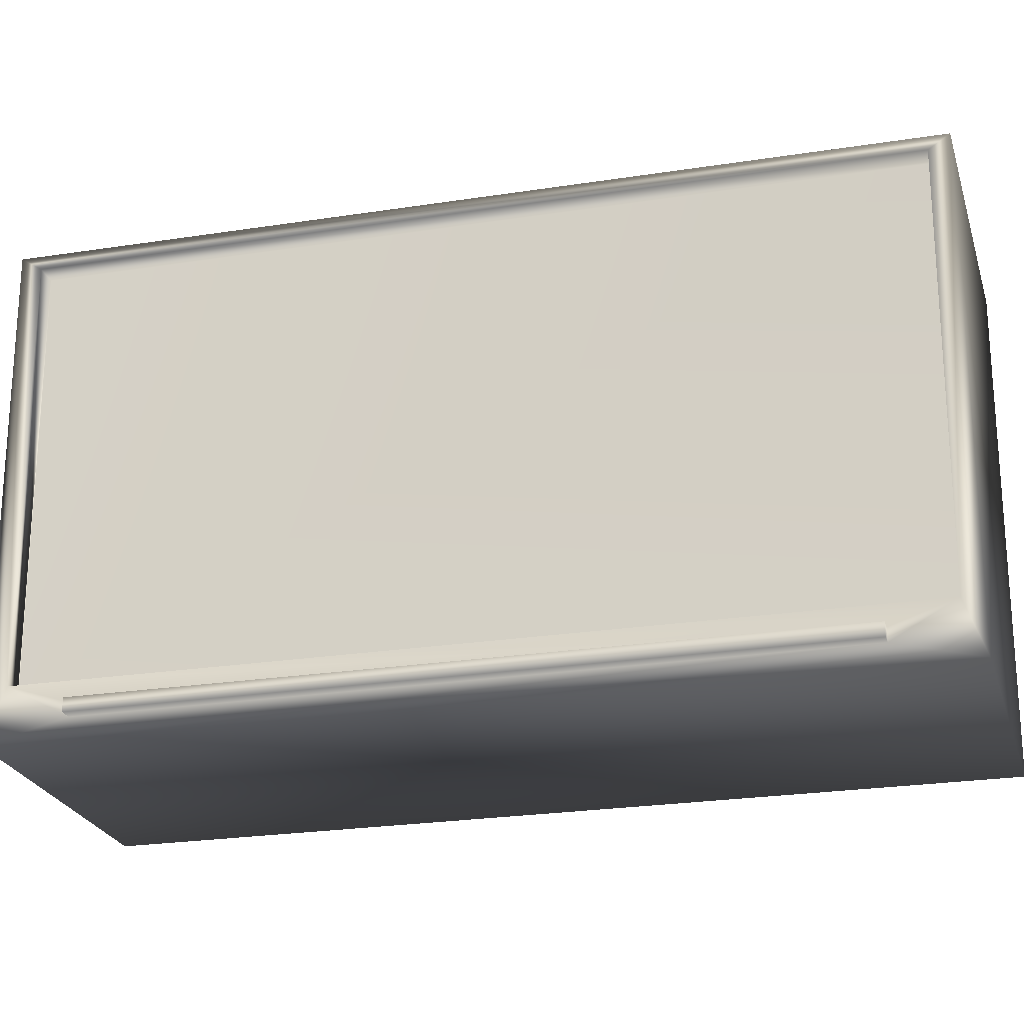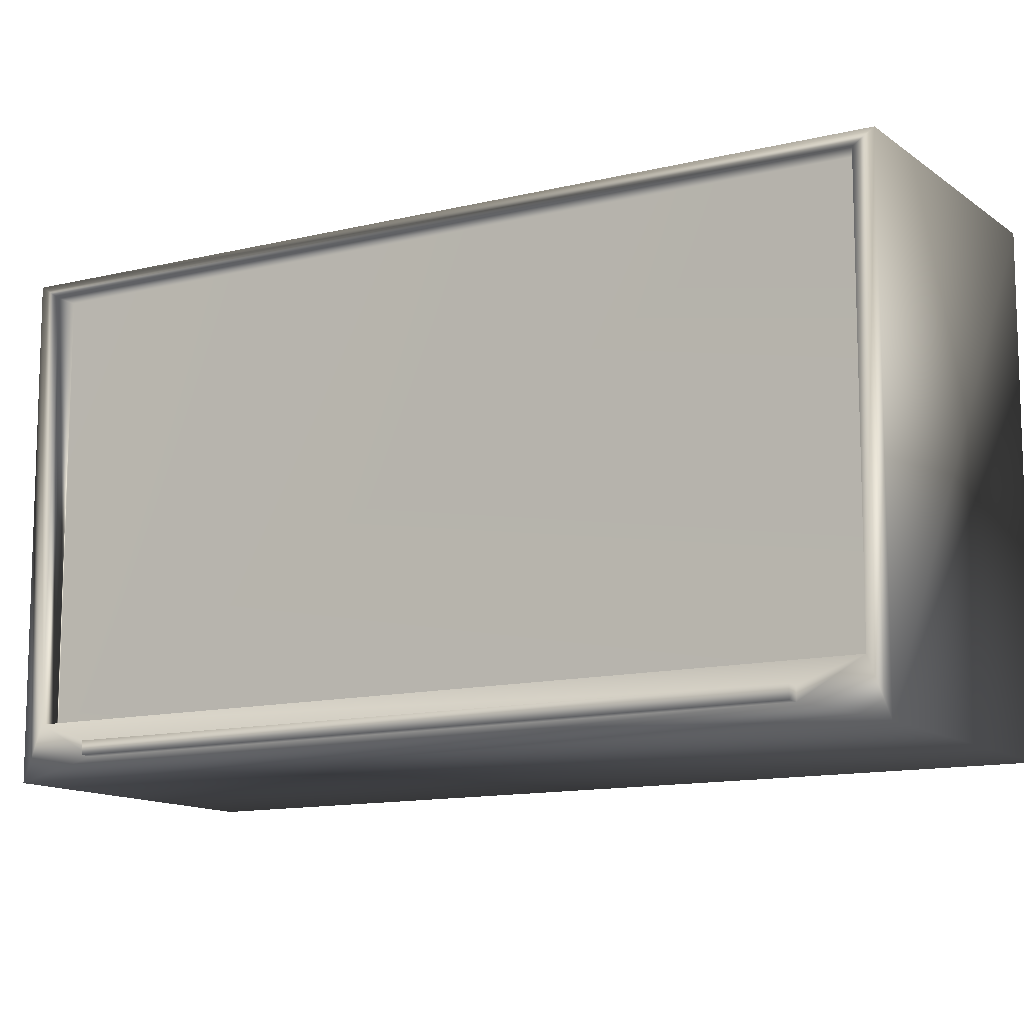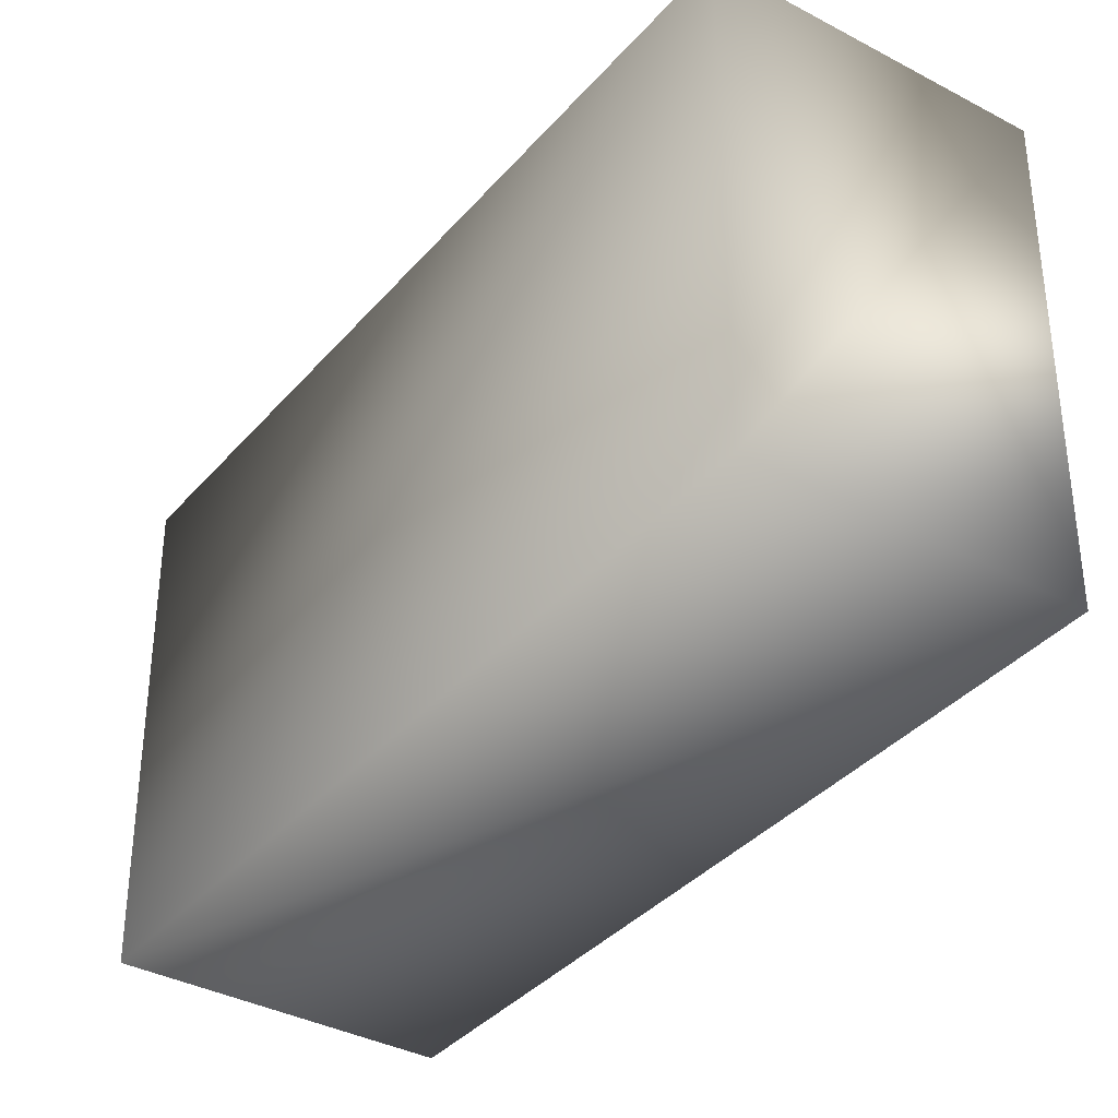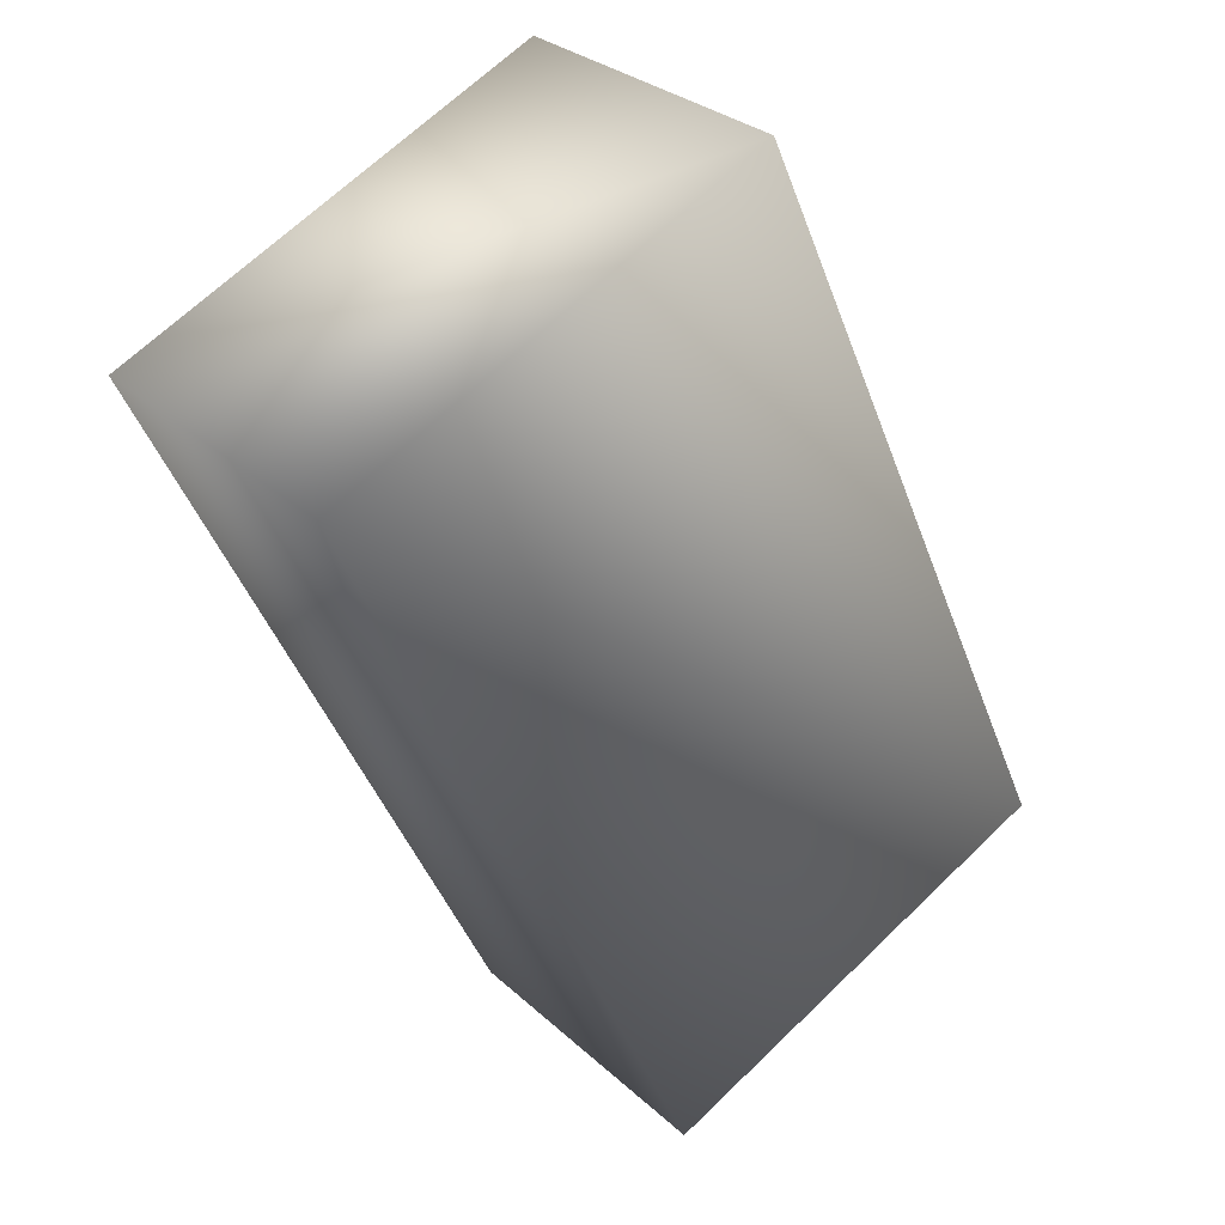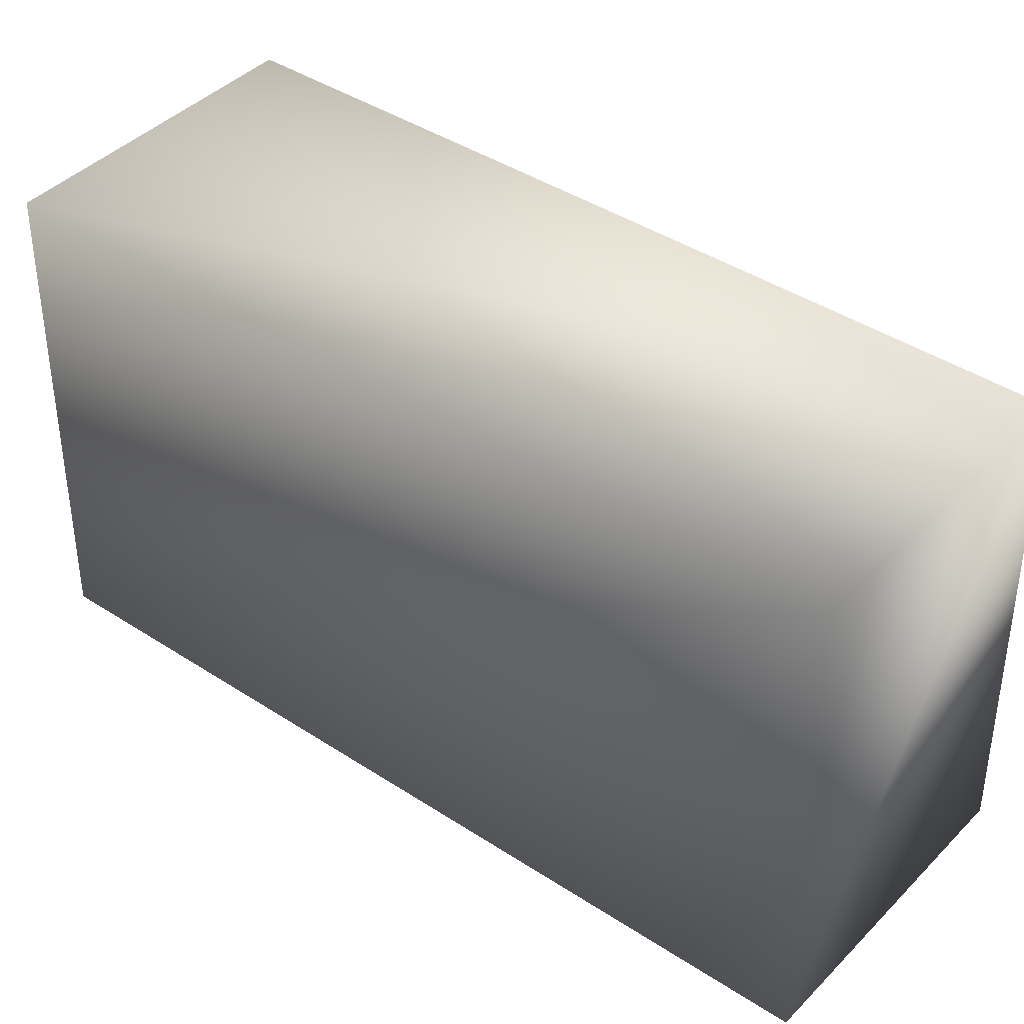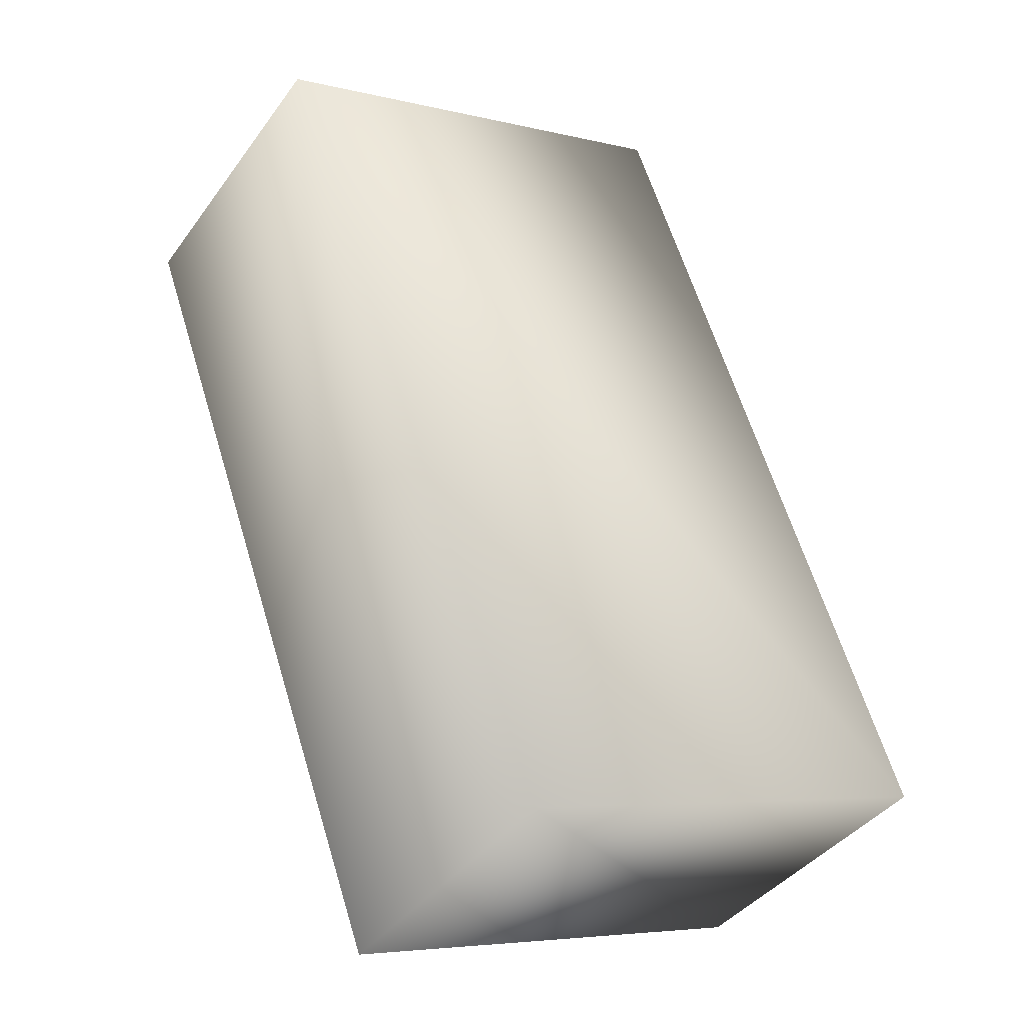
<metadata>
{"format":"obj","ext":"obj","renderer":"f3d","projection":"perspective","resolution":1024,"background":"white","views":[{"elev":-23.4,"azim":-103.4,"up":"+Y"},{"elev":-12.1,"azim":-87.7,"up":"+Y"},{"elev":-36.3,"azim":116.7,"up":"+Y"},{"elev":67.0,"azim":45.9,"up":"+Z"},{"elev":40.6,"azim":100.6,"up":"+Y"},{"elev":-5.5,"azim":52.5,"up":"+Z"}]}
</metadata>
<code>
v -63.3 30.21 -121.9
v -62.07 30.21 -124.2
v -62.59 30.21 -121.6
v -61.36 30.21 -123.8
v -63.34 28.79 -122
v -62.59 28.79 -121.6
v -62.12 28.79 -124.2
v -61.36 28.79 -123.8
v -62.55 30.25 -121.5
v -62.55 28.75 -121.5
v -61.26 30.25 -123.8
v -61.26 28.75 -123.8
v -63.34 28.92 -122
v -62.12 28.92 -124.2
v -62.26 28.81 -124.1
v -63.31 28.81 -122.2
v -62.3 28.81 -124.1
v -63.35 28.81 -122.2
v -62.3 28.85 -124.1
v -63.35 28.85 -122.2
v -62.26 28.85 -124.1
v -63.31 28.85 -122.2
v -62.17 28.92 -124.3
v -63.4 28.92 -122
v -63.43 28.75 -121.9
v -62.14 28.75 -124.3
v -63.43 30.25 -121.9
v -62.14 30.25 -124.3
v -63.4 30.21 -122
v -62.17 30.21 -124.3
v -63.33 30.21 -122
v -62.11 30.21 -124.2
v -62.11 28.92 -124.2
v -62.07 28.92 -124.2
v -63.33 28.92 -122
v -63.3 28.92 -121.9
f 1 2 3
f 3 2 4
f 5 6 7
f 7 6 8
f 4 8 3
f 3 8 6
f 9 10 11
f 11 10 12
f 13 5 14
f 14 5 7
f 15 16 17
f 17 16 18
f 19 17 20
f 20 17 18
f 21 15 19
f 19 15 17
f 16 22 18
f 18 22 20
f 21 19 22
f 22 19 20
f 14 23 13
f 13 23 24
f 25 26 10
f 10 26 12
f 27 25 9
f 9 25 10
f 26 28 12
f 12 28 11
f 29 30 31
f 31 30 32
f 33 32 14
f 14 32 30
f 14 30 23
f 14 7 33
f 33 7 34
f 34 7 8
f 34 8 4
f 4 2 34
f 24 29 13
f 13 29 31
f 13 31 35
f 13 35 5
f 5 35 36
f 5 36 6
f 6 36 3
f 3 36 1
f 15 26 16
f 16 26 25
f 16 25 24
f 24 25 27
f 24 27 29
f 29 27 28
f 29 28 30
f 30 28 23
f 23 28 26
f 23 26 15
f 15 21 23
f 23 21 22
f 23 22 24
f 24 22 16
f 11 28 9
f 9 28 27
f 34 36 33
f 33 36 35
f 32 33 31
f 31 33 35
f 1 36 2
f 2 36 34

</code>
